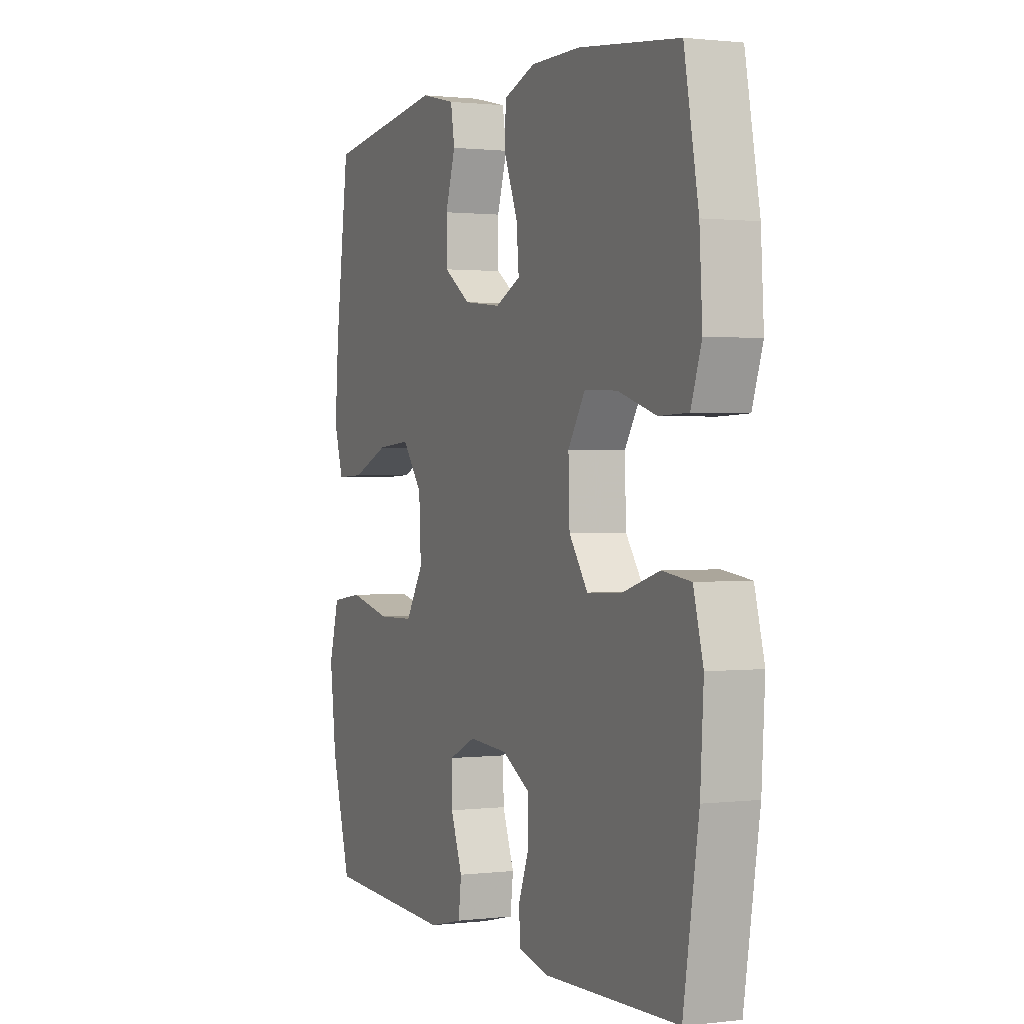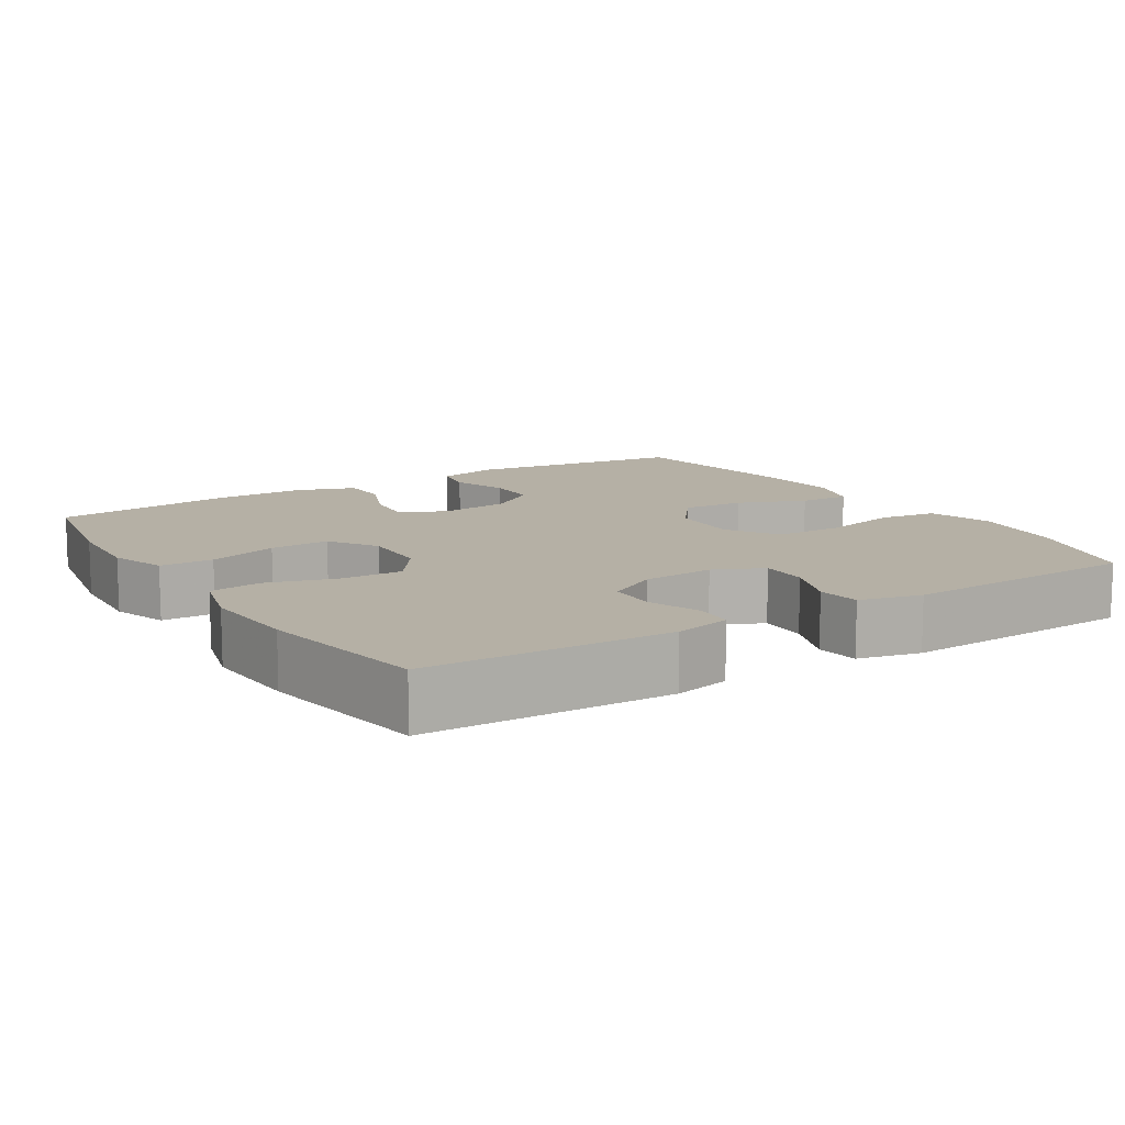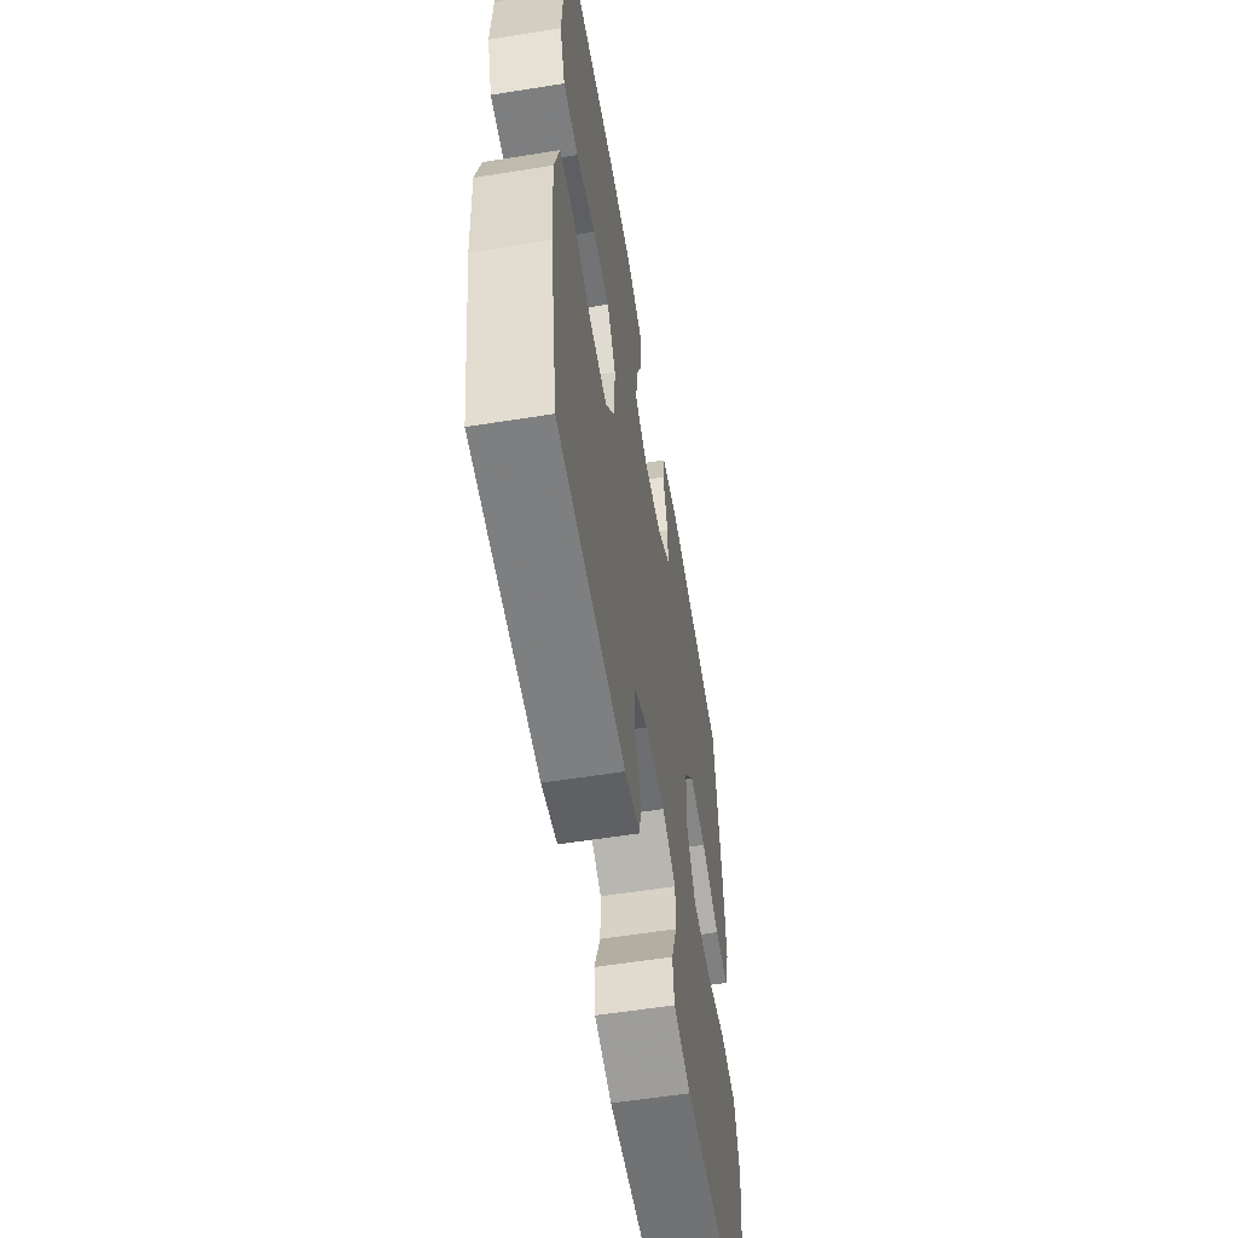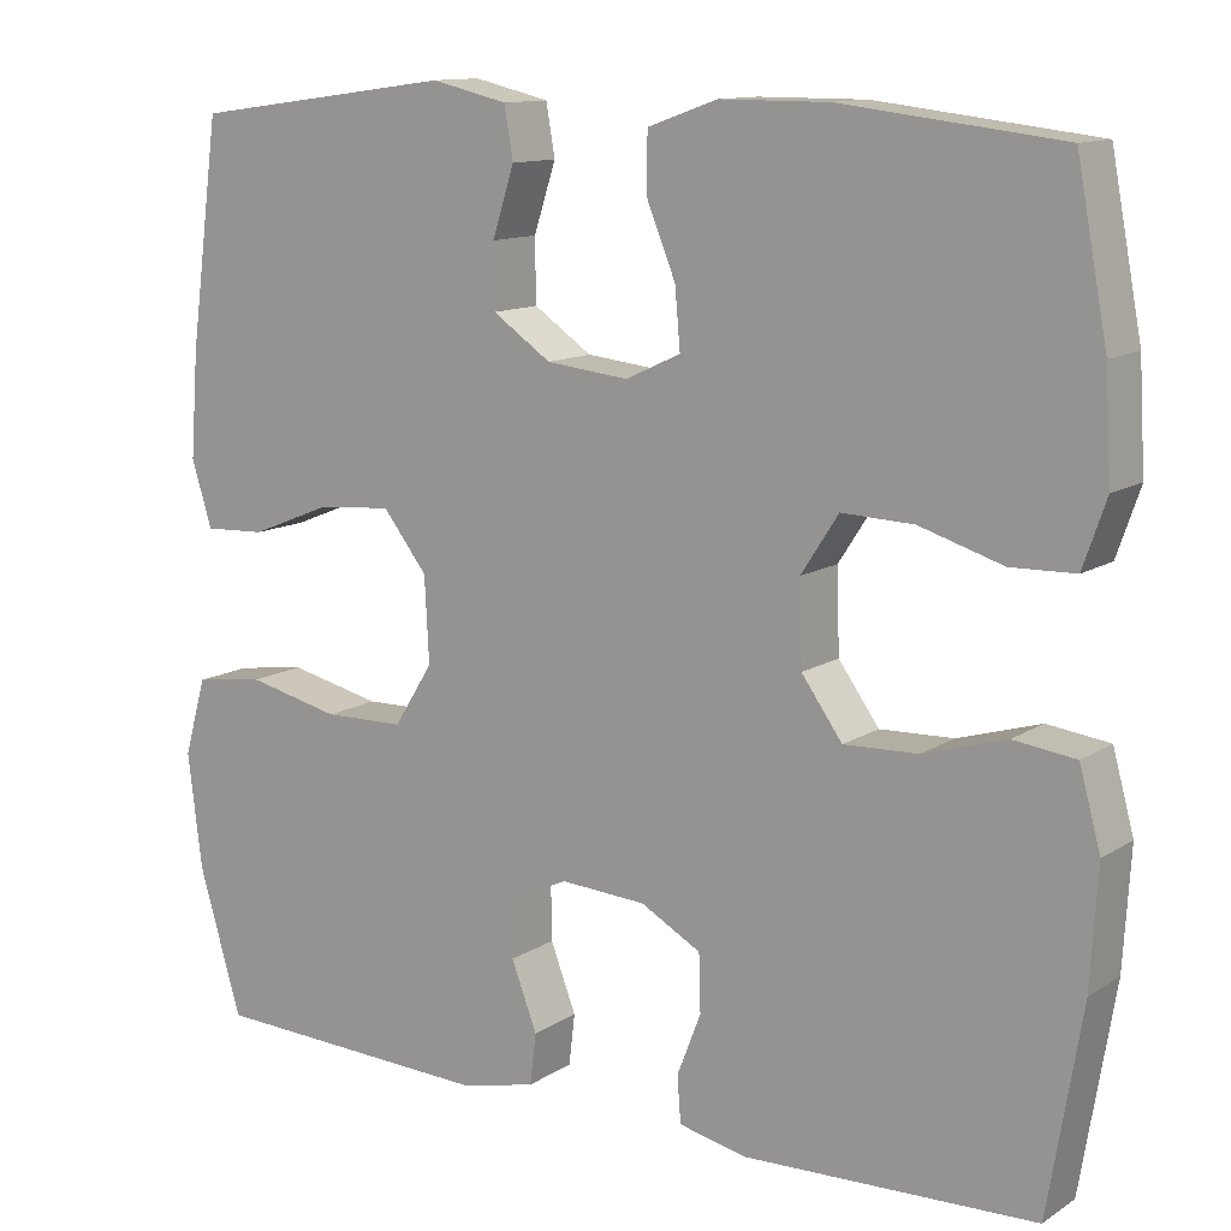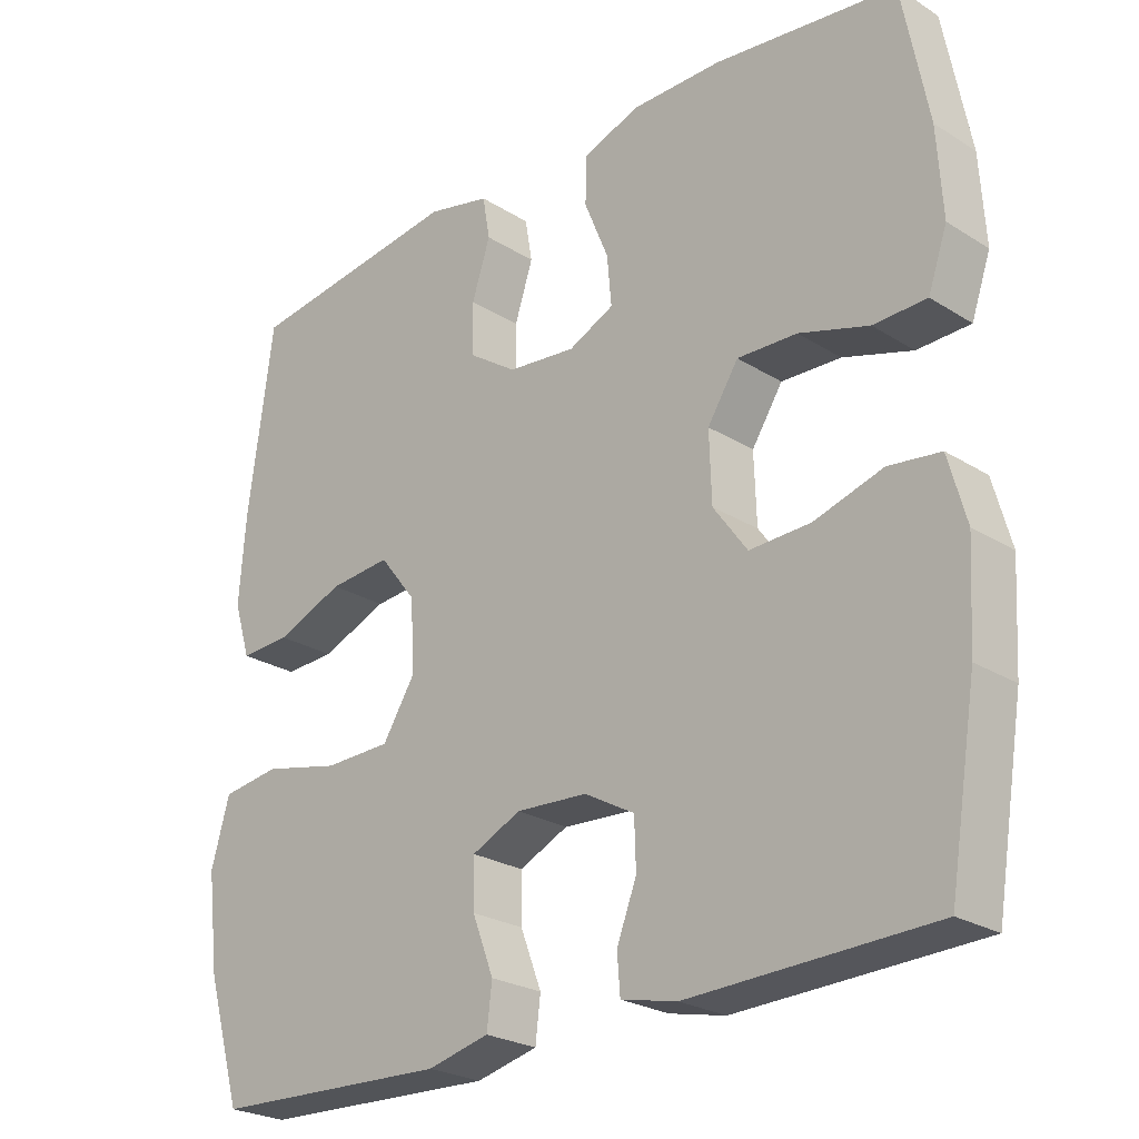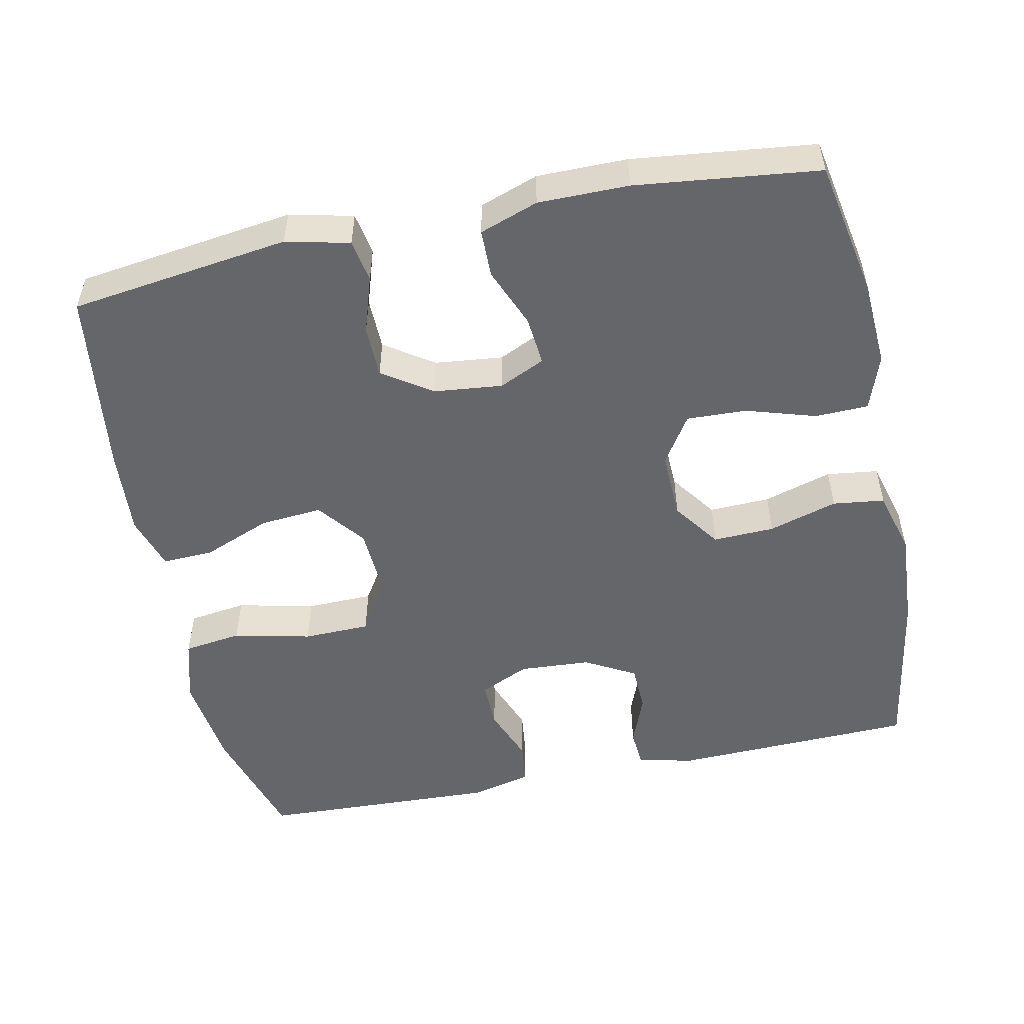
<metadata>
{"format":"obj","ext":"obj","renderer":"f3d","projection":"perspective","resolution":1024,"background":"white","views":[{"elev":1.0,"azim":66.3,"up":"+Z"},{"elev":11.7,"azim":147.8,"up":"+Y"},{"elev":-57.8,"azim":99.4,"up":"+Z"},{"elev":12.2,"azim":34.6,"up":"+Z"},{"elev":-24.9,"azim":44.6,"up":"+Z"},{"elev":-51.8,"azim":11.8,"up":"+Y"}]}
</metadata>
<code>
v -0.5 0.07 0.5
v -0.203 0.07 0.54
v -0.117 0.07 0.52
v -0.107 0.07 0.462
v -0.132 0.07 0.385
v -0.131 0.07 0.314
v -0.065 0.07 0.269
v 0.028 0.07 0.259
v 0.09 0.07 0.288
v 0.084 0.07 0.355
v 0.051 0.07 0.436
v 0.052 0.07 0.501
v 0.131 0.07 0.529
v 0.253 0.07 0.529
v 0.5 0.07 0.5
v 0.535 0.07 0.315
v 0.542 0.07 0.197
v 0.516 0.07 0.122
v 0.444 0.07 0.12
v 0.35 0.07 0.149
v 0.269 0.07 0.152
v 0.227 0.07 0.087
v 0.23 0.07 -0.006
v 0.276 0.07 -0.07
v 0.359 0.07 -0.067
v 0.452 0.07 -0.039
v 0.522 0.07 -0.048
v 0.546 0.07 -0.136
v 0.538 0.07 -0.269
v 0.5 0.07 -0.5
v 0.171 0.07 -0.511
v 0.095 0.07 -0.494
v 0.091 0.07 -0.442
v 0.118 0.07 -0.372
v 0.116 0.07 -0.307
v 0.048 0.07 -0.269
v -0.049 0.07 -0.263
v -0.116 0.07 -0.294
v -0.115 0.07 -0.359
v -0.086 0.07 -0.435
v -0.093 0.07 -0.493
v -0.177 0.07 -0.513
v -0.5 0.07 -0.5
v -0.548 0.07 -0.336
v -0.564 0.07 -0.206
v -0.539 0.07 -0.118
v -0.46 0.07 -0.107
v -0.355 0.07 -0.131
v -0.264 0.07 -0.129
v -0.22 0.07 -0.059
v -0.225 0.07 0.037
v -0.275 0.07 0.101
v -0.359 0.07 0.094
v -0.451 0.07 0.057
v -0.52 0.07 0.054
v -0.543 0.07 0.128
v -0.534 0.07 0.247
v -0.5 0 0.5
v -0.203 0 0.54
v -0.117 0 0.52
v -0.107 0 0.462
v -0.132 0 0.385
v -0.131 0 0.314
v -0.065 0 0.269
v 0.028 0 0.259
v 0.09 0 0.288
v 0.084 0 0.355
v 0.051 0 0.436
v 0.052 0 0.501
v 0.131 0 0.529
v 0.253 0 0.529
v 0.5 0 0.5
v 0.535 0 0.315
v 0.542 0 0.197
v 0.516 0 0.122
v 0.444 0 0.12
v 0.35 0 0.149
v 0.269 0 0.152
v 0.227 0 0.087
v 0.23 0 -0.006
v 0.276 0 -0.07
v 0.359 0 -0.067
v 0.452 0 -0.039
v 0.522 0 -0.048
v 0.546 0 -0.136
v 0.538 0 -0.269
v 0.5 0 -0.5
v 0.171 0 -0.511
v 0.095 0 -0.494
v 0.091 0 -0.442
v 0.118 0 -0.372
v 0.116 0 -0.307
v 0.048 0 -0.269
v -0.049 0 -0.263
v -0.116 0 -0.294
v -0.115 0 -0.359
v -0.086 0 -0.435
v -0.093 0 -0.493
v -0.177 0 -0.513
v -0.5 0 -0.5
v -0.548 0 -0.336
v -0.564 0 -0.206
v -0.539 0 -0.118
v -0.46 0 -0.107
v -0.355 0 -0.131
v -0.264 0 -0.129
v -0.22 0 -0.059
v -0.225 0 0.037
v -0.275 0 0.101
v -0.359 0 0.094
v -0.451 0 0.057
v -0.52 0 0.054
v -0.543 0 0.128
v -0.534 0 0.247
f 3 4 5
f 2 3 5
f 1 2 5
f 57 1 5
f 56 57 5
f 55 56 5
f 54 55 5
f 53 54 5
f 52 53 5 6
f 51 52 6 7
f 50 51 7 8
f 49 50 8 9
f 46 47 48
f 45 46 48
f 44 45 48
f 43 44 48
f 42 43 48
f 41 42 48
f 40 41 48
f 39 40 48
f 38 39 48 49
f 37 38 49 9
f 32 33 34
f 31 32 34
f 30 31 34
f 29 30 34
f 28 29 34
f 27 28 34
f 26 27 34
f 25 26 34
f 24 25 34 35
f 23 24 35 36
f 18 19 20
f 17 18 20
f 16 17 20
f 15 16 20
f 14 15 20
f 13 14 20
f 12 13 20
f 11 12 20
f 10 11 20
f 9 10 20 21
f 36 37 9
f 23 36 9
f 22 23 9
f 9 21 22
f 62 61 60
f 62 60 59
f 62 59 58
f 62 58 114
f 62 114 113
f 62 113 112
f 62 112 111
f 62 111 110
f 63 62 110 109
f 64 63 109 108
f 65 64 108 107
f 66 65 107 106
f 105 104 103
f 105 103 102
f 105 102 101
f 105 101 100
f 105 100 99
f 105 99 98
f 105 98 97
f 105 97 96
f 106 105 96 95
f 66 106 95 94
f 91 90 89
f 91 89 88
f 91 88 87
f 91 87 86
f 91 86 85
f 91 85 84
f 91 84 83
f 91 83 82
f 92 91 82 81
f 93 92 81 80
f 77 76 75
f 77 75 74
f 77 74 73
f 77 73 72
f 77 72 71
f 77 71 70
f 77 70 69
f 77 69 68
f 77 68 67
f 78 77 67 66
f 66 94 93
f 66 93 80
f 66 80 79
f 79 78 66
f 1 58 59 2
f 2 59 60 3
f 3 60 61 4
f 4 61 62 5
f 5 62 63 6
f 6 63 64 7
f 7 64 65 8
f 8 65 66 9
f 9 66 67 10
f 10 67 68 11
f 11 68 69 12
f 12 69 70 13
f 13 70 71 14
f 14 71 72 15
f 15 72 73 16
f 16 73 74 17
f 17 74 75 18
f 18 75 76 19
f 19 76 77 20
f 20 77 78 21
f 21 78 79 22
f 22 79 80 23
f 23 80 81 24
f 24 81 82 25
f 25 82 83 26
f 26 83 84 27
f 27 84 85 28
f 28 85 86 29
f 29 86 87 30
f 30 87 88 31
f 31 88 89 32
f 32 89 90 33
f 33 90 91 34
f 34 91 92 35
f 35 92 93 36
f 36 93 94 37
f 37 94 95 38
f 38 95 96 39
f 39 96 97 40
f 40 97 98 41
f 41 98 99 42
f 42 99 100 43
f 43 100 101 44
f 44 101 102 45
f 45 102 103 46
f 46 103 104 47
f 47 104 105 48
f 48 105 106 49
f 49 106 107 50
f 50 107 108 51
f 51 108 109 52
f 52 109 110 53
f 53 110 111 54
f 54 111 112 55
f 55 112 113 56
f 56 113 114 57
f 57 114 58 1

</code>
